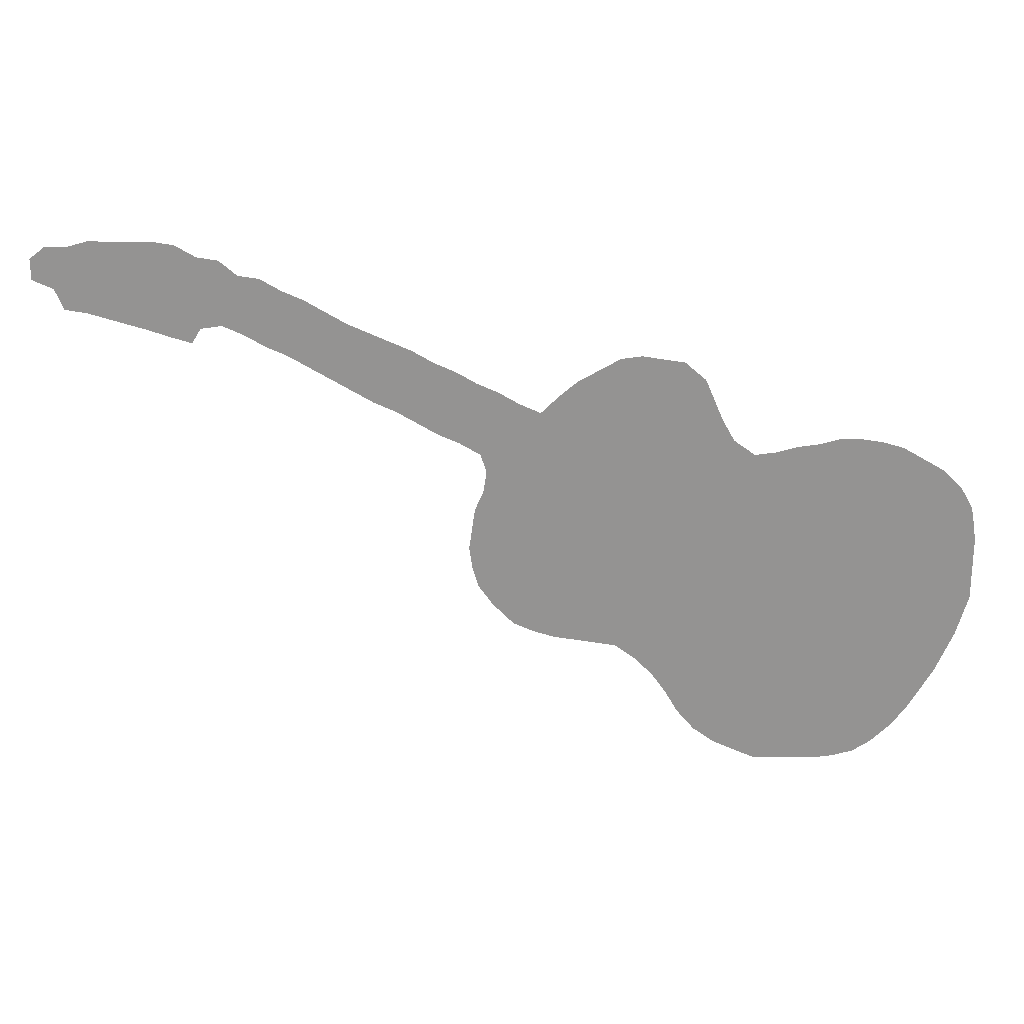
<metadata>
{"format":"obj","ext":"obj","renderer":"f3d","projection":"perspective","resolution":1024,"background":"white","views":[{"elev":22.9,"azim":-178.3,"up":"+Y"}]}
</metadata>
<code>
v 0.006431 0.3087 0
v 0.01929 0.3312 0
v 0.03859 0.3505 0
v 0.06298 0.3644 0
v 0.0836 0.3762 0
v 0.1061 0.3826 0
v 0.1286 0.3859 0
v 0.1511 0.3859 0
v 0.1736 0.3794 0
v 0.1961 0.3762 0
v 0.2187 0.3698 0
v 0.2412 0.3666 0
v 0.2637 0.3826 0
v 0.2765 0.4051 0
v 0.287 0.4295 0
v 0.2958 0.4502 0
v 0.3183 0.4694 0
v 0.339 0.4724 0
v 0.3633 0.4759 0
v 0.3859 0.4727 0
v 0.4078 0.4601 0
v 0.4309 0.447 0
v 0.4494 0.4312 0
v 0.4694 0.4116 0
v 0.492 0.4212 0
v 0.5145 0.4341 0
v 0.537 0.4437 0
v 0.5595 0.4566 0
v 0.582 0.4662 0
v 0.6045 0.4791 0
v 0.629 0.4896 0
v 0.6516 0.4993 0
v 0.672 0.508 0
v 0.6964 0.522 0
v 0.717 0.5338 0
v 0.7396 0.5434 0
v 0.7621 0.5563 0
v 0.7846 0.5595 0
v 0.8039 0.5756 0
v 0.8264 0.5788 0
v 0.8489 0.5916 0
v 0.8714 0.5949 0
v 0.8921 0.5949 0
v 0.9146 0.5949 0
v 0.9389 0.5949 0
v 0.9614 0.5884 0
v 0.9839 0.5884 0
v 1 0.5756 0
v 1 0.5531 0
v 0.9775 0.5434 0
v 0.9678 0.5209 0
v 0.9453 0.5177 0
v 0.9235 0.5114 0
v 0.9015 0.5052 0
v 0.8803 0.4991 0
v 0.8589 0.4921 0
v 0.836 0.4855 0
v 0.8264 0.5016 0
v 0.8039 0.5048 0
v 0.7813 0.4952 0
v 0.7588 0.4823 0
v 0.7363 0.4727 0
v 0.7165 0.4613 0
v 0.6911 0.4468 0
v 0.6666 0.4328 0
v 0.6463 0.4212 0
v 0.6238 0.4116 0
v 0.6018 0.399 0
v 0.5788 0.3859 0
v 0.5563 0.3762 0
v 0.5338 0.3633 0
v 0.5273 0.3441 0
v 0.5305 0.3215 0
v 0.5402 0.299 0
v 0.5435 0.276 0
v 0.5466 0.254 0
v 0.5434 0.2315 0
v 0.537 0.209 0
v 0.5209 0.1865 0
v 0.4984 0.164 0
v 0.4759 0.1543 0
v 0.4534 0.1479 0
v 0.4313 0.1448 0
v 0.4063 0.1412 0
v 0.3859 0.1383 0
v 0.3633 0.1222 0
v 0.3441 0.1029 0
v 0.328 0.08039 0
v 0.3151 0.05788 0
v 0.2958 0.03537 0
v 0.2733 0.01929 0
v 0.2527 0.01045 0
v 0.2283 0 0
v 0.2038 0 0
v 0.1812 0 0
v 0.1608 0 0
v 0.1383 0.003215 0
v 0.1158 0.009646 0
v 0.09646 0.02251 0
v 0.07396 0.04502 0
v 0.05788 0.06752 0
v 0.04609 0.08815 0
v 0.03215 0.1125 0
v 0.02332 0.1332 0
v 0.01286 0.1576 0
v 0.005892 0.1819 0
v 0 0.2026 0
v 0 0.2269 0
v 0 0.2496 0
v 0 0.2701 0
v 0.002537 0.2884 0
v 0.04304 0.3237 0
v 0.2925 0.05746 0
v 0.2736 0.045 0
v 0.02704 0.3088 0
v 0.1171 0.3638 0
v 0.04506 0.2972 0
v 0.08946 0.3235 0
v 0.08516 0.3017 0
v 0.08898 0.2815 0
v 0.1098 0.2781 0
v 0.4335 0.2789 0
v 0.3449 0.271 0
v 0.125 0.02712 0
v 0.2536 0.03422 0
v 0.4621 0.2299 0
v 0.5001 0.3646 0
v 0.1865 0.08343 0
v 0.1091 0.04604 0
v 0.1778 0.1013 0
v 0.2712 0.2125 0
v 0.1191 0.2587 0
v 0.3224 0.2659 0
v 0.3083 0.2475 0
v 0.2936 0.2258 0
v 0.8775 0.5479 0
v 0.9301 0.556 0
v 0.9531 0.5523 0
v 0.9747 0.5669 0
v 0.9548 0.5345 0
v 0.4941 0.1789 0
v 0.9052 0.5494 0
v 0.3654 0.4056 0
v 0.3345 0.4298 0
v 0.154 0.3649 0
v 0.5224 0.2302 0
v 0.501 0.2248 0
v 0.8453 0.5057 0
v 0.6702 0.4654 0
v 0.5846 0.4225 0
v 0.798 0.533 0
v 0.7741 0.535 0
v 0.5164 0.2095 0
v 0.5295 0.2523 0
v 0.5235 0.2916 0
v 0.4806 0.2141 0
v 0.4815 0.239 0
v 0.7152 0.4855 0
v 0.5353 0.4032 0
v 0.5583 0.415 0
v 0.7613 0.5107 0
v 0.3757 0.4494 0
v 0.621 0.4469 0
v 0.5134 0.3863 0
v 0.8504 0.5463 0
v 0.5997 0.4392 0
v 0.644 0.4571 0
v 0.8237 0.5397 0
v 0.2922 0.3523 0
v 0.4701 0.3641 0
v 0.3009 0.07903 0
v 0.06278 0.3369 0
v 0.06505 0.3122 0
v 0.08184 0.3458 0
v 0.09529 0.2604 0
v 0.3537 0.329 0
v 0.5204 0.2697 0
v 0.1717 0.06587 0
v 0.4715 0.319 0
v 0.483 0.3855 0
v 0.4582 0.3418 0
v 0.2553 0.0843 0
v 0.2162 0.02208 0
v 0.1566 0.05017 0
v 0.2151 0.0615 0
v 0.1881 0.226 0
v 0.2449 0.2893 0
v 0.1632 0.3109 0
v 0.3759 0.3845 0
v 0.3546 0.1944 0
v 0.2849 0.3133 0
v 0.2643 0.3012 0
v 0.6247 0.4681 0
v 0.06501 0.2323 0
v 0.04478 0.2464 0
v 0.2784 0.3678 0
v 0.1143 0.327 0
v 0.5056 0.2502 0
v 0.4875 0.2992 0
v 0.4548 0.2549 0
v 0.5004 0.2778 0
v 0.3106 0.4292 0
v 0.3182 0.4025 0
v 0.2903 0.3903 0
v 0.3607 0.4302 0
v 0.8636 0.5215 0
v 0.1061 0.3444 0
v 0.04494 0.272 0
v 0.06581 0.2866 0
v 0.1319 0.3205 0
v 0.3156 0.3537 0
v 0.06732 0.2061 0
v 0.4196 0.2132 0
v 0.3751 0.199 0
v 0.4083 0.3277 0
v 0.1781 0.04131 0
v 0.2043 0.04192 0
v 0.4354 0.1806 0
v 0.5104 0.3431 0
v 0.1156 0.09384 0
v 0.2751 0.06973 0
v 0.0859 0.06566 0
v 0.149 0.07155 0
v 0.09859 0.1153 0
v 0.1495 0.172 0
v 0.2961 0.143 0
v 0.3427 0.1798 0
v 0.2131 0.3372 0
v 0.3238 0.1723 0
v 0.1527 0.3279 0
v 0.8878 0.5253 0
v 0.4769 0.1881 0
v 0.4114 0.4118 0
v 0.4572 0.1813 0
v 0.385 0.425 0
v 0.8659 0.57 0
v 0.8446 0.5691 0
v 0.8176 0.5207 0
v 0.2029 0.2967 0
v 0.3539 0.2492 0
v 0.1903 0.3392 0
v 0.2407 0.3348 0
v 0.09159 0.04428 0
v 0.04422 0.2196 0
v 0.02257 0.2333 0
v 0.441 0.4082 0
v 0.112 0.3023 0
v 0.4678 0.2959 0
v 0.1511 0.02709 0
v 0.06865 0.2606 0
v 0.0227 0.2849 0
v 0.1723 0.01897 0
v 0.3749 0.2382 0
v 0.3713 0.2631 0
v 0.4132 0.3677 0
v 0.3885 0.4039 0
v 0.3877 0.3664 0
v 0.3827 0.3263 0
v 0.3625 0.3595 0
v 0.4376 0.2295 0
v 0.4843 0.3425 0
v 0.1404 0.09753 0
v 0.09276 0.08994 0
v 0.2535 0.3577 0
v 0.1446 0.1239 0
v 0.1142 0.1952 0
v 0.135 0.2125 0
v 0.08702 0.2196 0
v 0.2598 0.1658 0
v 0.2839 0.1763 0
v 0.2505 0.2027 0
v 0.3931 0.455 0
v 0.2333 0.2326 0
v 0.08367 0.2425 0
v 0.3632 0.1474 0
v 0.6633 0.4481 0
v 0.3423 0.1573 0
v 0.3412 0.3952 0
v 0.3483 0.2988 0
v 0.3255 0.3313 0
v 0.3257 0.2878 0
v 0.3398 0.3539 0
v 0.4485 0.3005 0
v 0.2119 0.08559 0
v 0.2176 0.1129 0
v 0.1511 0.2349 0
v 0.1836 0.2773 0
v 0.1313 0.2812 0
v 0.2557 0.2504 0
v 0.2282 0.2753 0
v 0.5772 0.4039 0
v 0.5365 0.4238 0
v 0.3454 0.2282 0
v 0.2781 0.2683 0
v 0.5601 0.4348 0
v 0.5088 0.3032 0
v 0.4839 0.2589 0
v 0.3246 0.4502 0
v 0.1356 0.3455 0
v 0.3989 0.2069 0
v 0.4037 0.1679 0
v 0.4107 0.2714 0
v 0.406 0.2328 0
v 0.4331 0.3353 0
v 0.425 0.3084 0
v 0.3717 0.3056 0
v 0.3972 0.3069 0
v 0.4225 0.1639 0
v 0.499 0.3221 0
v 0.05495 0.107 0
v 0.05249 0.1302 0
v 0.07535 0.1114 0
v 0.08661 0.1624 0
v 0.04896 0.1717 0
v 0.1662 0.1359 0
v 0.1276 0.1592 0
v 0.2372 0.1272 0
v 0.1888 0.1424 0
v 0.3224 0.1184 0
v 0.2774 0.1303 0
v 0.1908 0.1796 0
v 0.8926 0.5732 0
v 0.3203 0.2261 0
v 0.2671 0.3452 0
v 0.3849 0.1597 0
v 0.3084 0.2081 0
v 0.168 0.3499 0
v 0.4943 0.4027 0
v 0.1941 0.06281 0
v 0.1609 0.1114 0
v 0.1094 0.216 0
v 0.2661 0.189 0
v 0.2508 0.2235 0
v 0.441 0.3627 0
v 0.5376 0.3843 0
v 0.288 0.1998 0
v 0.9201 0.5736 0
v 0.9466 0.5725 0
v 0.9304 0.5356 0
v 0.3021 0.163 0
v 0.3505 0.4517 0
v 0.4586 0.2076 0
v 0.557 0.3951 0
v 0.1678 0.2572 0
v 0.3043 0.3753 0
v 0.8063 0.5535 0
v 0.7384 0.521 0
v 0.6718 0.4873 0
v 0.1725 0.1614 0
v 0.8391 0.5241 0
v 0.7381 0.4969 0
v 0.6023 0.4583 0
v 0.6107 0.4241 0
v 0.5806 0.4459 0
v 0.6386 0.4351 0
v 0.6483 0.4777 0
v 0.2781 0.09213 0
v 0.3081 0.3052 0
v 0.3278 0.3768 0
v 0.2339 0.07256 0
v 0.1331 0.05087 0
v 0.2532 0.05859 0
v 0.2357 0.09905 0
v 0.1559 0.278 0
v 0.2437 0.2678 0
v 0.2241 0.2945 0
v 0.4754 0.2764 0
v 0.3438 0.4134 0
v 0.02256 0.2591 0
v 0.09264 0.3623 0
v 0.04607 0.1945 0
v 0.3897 0.1834 0
v 0.3958 0.2559 0
v 0.4279 0.3875 0
v 0.2306 0.04508 0
v 0.4381 0.2015 0
v 0.1105 0.06946 0
v 0.1632 0.08791 0
v 0.1932 0.0212 0
v 0.08059 0.1353 0
v 0.06334 0.1538 0
v 0.149 0.1488 0
v 0.1299 0.1837 0
v 0.3011 0.125 0
v 0.2786 0.1533 0
v 0.1732 0.2372 0
v 0.1982 0.1606 0
v 0.2158 0.181 0
v 0.2821 0.3332 0
v 0.285 0.2908 0
v 0.4045 0.4378 0
v 0.1218 0.1173 0
v 0.2626 0.3231 0
v 0.3198 0.1447 0
v 0.3421 0.1318 0
v 0.1758 0.3261 0
v 0.9088 0.5262 0
v 0.2974 0.4109 0
v 0.4269 0.4269 0
v 0.2172 0.1591 0
v 0.4465 0.1629 0
v 0.3025 0.3313 0
v 0.8262 0.5597 0
v 0.183 0.3034 0
v 0.1982 0.3195 0
v 0.2427 0.3107 0
v 0.3599 0.2147 0
v 0.3973 0.347 0
v 0.4018 0.3872 0
v 0.3756 0.3451 0
v 0.09087 0.1923 0
v 0.1494 0.1949 0
v 0.2365 0.1564 0
v 0.2104 0.2283 0
v 0.2413 0.1823 0
v 0.2258 0.2066 0
v 0.2208 0.3163 0
v 0.3641 0.1741 0
v 0.6942 0.4978 0
v 0.3072 0.1868 0
v 0.1425 0.3016 0
v 0.3323 0.3111 0
v 0.455 0.2796 0
v 0.3522 0.3792 0
v 0.4988 0.1999 0
v 0.1971 0.1037 0
v 0.1273 0.2361 0
v 0.1951 0.2513 0
v 0.1427 0.2581 0
v 0.2238 0.2525 0
v 0.2716 0.2336 0
v 0.1662 0.2935 0
v 0.2081 0.2733 0
v 0.3323 0.2474 0
v 0.2855 0.2504 0
v 0.2625 0.278 0
v 0.1047 0.2391 0
v 0.02194 0.2054 0
v 0.02811 0.1779 0
v 0.425 0.2529 0
v 0.3834 0.2193 0
v 0.4474 0.321 0
v 0.4557 0.3864 0
v 0.4192 0.3485 0
v 0.3648 0.2841 0
v 0.2359 0.02224 0
v 0.4113 0.2904 0
v 0.3879 0.2827 0
v 0.4151 0.1899 0
v 0.1298 0.07631 0
v 0.06979 0.08742 0
v 0.1366 0.3687 0
v 0.1291 0.1383 0
v 0.1814 0.1207 0
v 0.06857 0.1802 0
v 0.1061 0.1423 0
v 0.1081 0.1713 0
v 0.2005 0.1246 0
v 0.2588 0.1118 0
v 0.2825 0.1122 0
v 0.3197 0.09677 0
v 0.2154 0.1404 0
v 0.2571 0.1403 0
v 0.7554 0.5331 0
v 0.1708 0.1883 0
v 0.1654 0.2134 0
v 0.1956 0.2033 0
v 0.7166 0.5098 0
v 0.03788 0.1532 0
v 0.226 0.3526 0
v 0.7838 0.5159 0
v 0.6927 0.4747 0
v 0.332 0.2019 0
v 0.302 0.2746 0
v 0.3008 0.103 0
v 0.5147 0.412 0
v 0.1961 0.358 0
f 112 115 117
f 97 124 98
f 92 446 93
f 1 111 251
f 115 1 251
f 4 370 5
f 174 172 118
f 120 247 119
f 121 247 120
f 106 438 107
f 13 196 204
f 216 178 184
f 171 357 221
f 477 241 228
f 264 242 324
f 100 99 243
f 189 259 257
f 431 131 135
f 89 171 113
f 89 113 90
f 137 339 138
f 48 139 49
f 50 140 51
f 79 425 141
f 322 236 136
f 119 247 118
f 7 452 8
f 56 148 57
f 16 202 298
f 16 298 17
f 354 295 150
f 38 152 151
f 77 146 78
f 201 297 198
f 73 155 74
f 177 155 201
f 476 328 164
f 160 343 291
f 159 335 343
f 14 204 398
f 149 64 472
f 161 60 471
f 75 154 76
f 93 183 94
f 19 162 20
f 237 403 165
f 347 468 351
f 356 193 167
f 167 276 149
f 165 350 206
f 151 59 238
f 124 129 99
f 98 124 99
f 369 251 110
f 172 173 118
f 3 2 112
f 96 95 252
f 446 183 93
f 91 114 125
f 92 91 125
f 1 115 2
f 2 115 112
f 370 6 5
f 210 299 197
f 452 116 299
f 250 208 195
f 209 208 250
f 183 446 375
f 207 174 118
f 24 443 180
f 194 250 195
f 252 216 249
f 209 173 117
f 117 115 251
f 438 245 108
f 123 240 254
f 143 189 256
f 143 424 189
f 243 129 222
f 217 185 329
f 171 221 113
f 100 243 222
f 217 329 216
f 178 128 378
f 12 470 264
f 262 378 330
f 437 268 331
f 131 271 332
f 131 333 271
f 194 274 250
f 355 67 66
f 30 193 31
f 134 435 135
f 135 336 326
f 288 247 121
f 88 171 89
f 90 114 91
f 71 219 72
f 42 236 322
f 44 337 45
f 45 338 46
f 46 139 47
f 139 50 49
f 48 47 139
f 140 52 51
f 139 138 50
f 50 138 140
f 141 81 80
f 339 53 52
f 137 142 339
f 43 322 44
f 142 136 231
f 231 55 54
f 136 165 206
f 6 116 7
f 145 9 8
f 425 147 156
f 425 156 232
f 148 58 57
f 55 206 56
f 149 276 64
f 341 144 205
f 19 341 162
f 298 18 17
f 15 202 16
f 291 69 68
f 150 160 291
f 235 256 233
f 471 60 59
f 151 152 471
f 37 152 38
f 153 79 78
f 146 147 153
f 154 146 77
f 78 146 153
f 155 75 74
f 157 126 156
f 232 156 342
f 234 342 376
f 158 63 62
f 381 311 380
f 335 71 70
f 159 164 335
f 291 343 69
f 27 295 28
f 26 476 292
f 292 159 160
f 205 143 235
f 205 144 368
f 235 143 256
f 204 345 203
f 38 151 346
f 346 151 168
f 472 64 63
f 33 348 419
f 32 356 348
f 348 149 472
f 464 161 152
f 267 331 266
f 161 61 60
f 154 77 76
f 18 341 19
f 162 391 272
f 163 353 355
f 24 180 328
f 328 180 164
f 25 328 476
f 206 148 56
f 165 168 350
f 34 468 35
f 161 351 61
f 35 468 347
f 347 351 161
f 29 352 30
f 353 68 67
f 28 295 354
f 354 150 166
f 167 355 276
f 167 163 355
f 31 193 356
f 356 167 149
f 136 236 165
f 237 165 236
f 39 403 40
f 346 168 403
f 238 59 58
f 221 357 182
f 4 3 172
f 173 112 117
f 144 203 368
f 370 4 174
f 174 4 172
f 398 203 202
f 402 358 280
f 203 359 278
f 127 170 261
f 185 360 284
f 361 249 184
f 221 182 362
f 375 360 185
f 360 363 284
f 432 421 364
f 187 290 365
f 187 366 290
f 121 120 175
f 323 473 293
f 123 434 240
f 390 192 436
f 474 294 435
f 435 289 431
f 196 324 169
f 368 203 278
f 154 198 146
f 146 198 147
f 147 157 156
f 202 144 298
f 177 201 198
f 154 177 198
f 292 160 295
f 297 367 200
f 198 297 157
f 205 368 143
f 202 203 144
f 180 443 170
f 206 55 231
f 3 112 172
f 172 112 173
f 197 207 118
f 369 110 109
f 369 208 251
f 117 251 208
f 209 117 208
f 298 144 341
f 116 6 370
f 245 109 108
f 119 118 173
f 345 169 211
f 245 369 109
f 120 119 209
f 209 119 173
f 455 371 314
f 350 58 148
f 214 372 300
f 448 373 302
f 215 305 304
f 233 374 246
f 176 279 306
f 215 258 307
f 95 379 252
f 217 375 185
f 260 213 376
f 283 122 423
f 309 199 296
f 219 261 309
f 147 198 157
f 220 377 450
f 262 223 378
f 220 263 377
f 113 221 114
f 100 222 101
f 350 148 206
f 94 183 379
f 361 184 223
f 312 380 311
f 312 224 380
f 224 263 220
f 455 314 381
f 225 316 382
f 225 383 316
f 462 318 458
f 226 320 384
f 226 385 320
f 186 386 466
f 462 387 318
f 462 400 387
f 204 196 345
f 324 389 169
f 139 338 138
f 214 418 372
f 325 275 85
f 395 275 277
f 390 191 192
f 395 277 394
f 210 230 299
f 327 396 241
f 219 73 72
f 136 206 231
f 53 397 54
f 13 204 14
f 14 398 15
f 141 232 81
f 22 399 23
f 22 391 399
f 399 391 233
f 232 342 234
f 81 234 401
f 81 232 234
f 82 401 83
f 83 401 308
f 162 235 391
f 162 205 235
f 21 391 22
f 169 389 402
f 41 236 42
f 40 237 41
f 41 237 236
f 40 403 237
f 405 396 404
f 228 241 405
f 393 406 192
f 99 129 243
f 155 296 201
f 424 259 189
f 194 244 212
f 246 24 23
f 296 199 201
f 96 249 97
f 120 209 250
f 96 252 249
f 251 111 110
f 293 407 253
f 254 373 448
f 240 293 253
f 257 408 255
f 256 409 233
f 409 257 255
f 410 176 258
f 257 410 408
f 122 440 200
f 127 261 219
f 392 262 265
f 151 238 168
f 377 222 129
f 12 264 13
f 268 212 411
f 412 383 225
f 331 268 411
f 415 388 413
f 340 385 226
f 332 271 415
f 413 400 462
f 416 414 467
f 274 437 175
f 417 228 405
f 276 65 64
f 418 227 277
f 390 474 358
f 193 163 167
f 323 293 434
f 352 354 166
f 166 353 163
f 420 473 326
f 229 420 340
f 247 210 197
f 288 421 247
f 281 123 279
f 280 422 176
f 282 176 259
f 278 424 143
f 424 282 259
f 402 191 358
f 282 211 280
f 97 249 124
f 249 216 184
f 181 442 179
f 180 170 127
f 261 181 179
f 261 170 181
f 329 284 128
f 284 426 128
f 426 284 285
f 429 132 427
f 428 386 186
f 429 288 132
f 430 414 273
f 431 333 131
f 404 188 432
f 288 121 132
f 474 134 133
f 293 473 407
f 476 164 159
f 474 435 134
f 223 178 378
f 192 187 436
f 121 175 132
f 437 274 268
f 73 296 155
f 295 160 150
f 367 423 200
f 297 200 157
f 201 367 297
f 298 341 18
f 299 145 452
f 438 108 107
f 439 438 106
f 371 244 438
f 469 439 105
f 314 371 439
f 300 449 213
f 303 213 260
f 302 440 122
f 440 303 260
f 441 214 300
f 304 442 181
f 442 305 283
f 334 170 443
f 246 443 24
f 444 215 304
f 445 123 254
f 446 125 375
f 447 448 302
f 305 447 122
f 307 258 306
f 376 449 218
f 200 260 126
f 342 260 376
f 179 283 248
f 199 179 248
f 219 309 73
f 73 309 296
f 309 179 199
f 309 261 179
f 220 450 262
f 310 311 103
f 102 310 103
f 102 451 310
f 312 263 224
f 247 197 118
f 312 451 263
f 456 380 224
f 453 392 265
f 454 330 130
f 382 453 265
f 411 212 455
f 7 116 452
f 458 426 285
f 459 363 182
f 461 171 88
f 475 460 357
f 427 132 437
f 465 412 225
f 469 105 104
f 469 314 439
f 134 135 323
f 470 228 242
f 322 136 142
f 434 133 134
f 397 53 339
f 190 473 227
f 190 407 473
f 264 324 196
f 393 192 191
f 337 142 137
f 281 474 133
f 461 475 171
f 301 325 84
f 84 325 85
f 325 418 275
f 227 473 229
f 26 25 476
f 85 275 86
f 277 275 418
f 470 242 264
f 461 88 87
f 395 394 319
f 339 140 138
f 230 327 299
f 299 327 145
f 477 327 241
f 477 9 327
f 25 24 328
f 327 9 145
f 204 203 398
f 308 84 83
f 329 178 216
f 184 178 223
f 262 330 265
f 315 265 330
f 36 347 464
f 383 267 266
f 131 332 336
f 270 332 269
f 333 273 416
f 289 273 333
f 334 181 170
f 334 304 181
f 276 355 65
f 150 291 68
f 164 71 335
f 336 270 420
f 336 332 270
f 230 210 421
f 188 230 421
f 164 180 127
f 42 322 43
f 337 338 45
f 337 137 338
f 338 139 46
f 338 137 138
f 339 52 140
f 322 337 44
f 322 142 337
f 142 231 397
f 79 153 425
f 141 425 232
f 344 386 428
f 340 270 385
f 341 205 162
f 342 126 260
f 156 126 342
f 343 70 69
f 343 335 70
f 26 292 27
f 345 359 203
f 345 196 169
f 38 346 39
f 39 346 403
f 472 158 419
f 32 348 33
f 419 348 472
f 464 152 37
f 355 353 67
f 466 286 267
f 463 413 317
f 350 238 58
f 457 411 313
f 351 62 61
f 35 347 36
f 352 193 30
f 352 166 163
f 150 68 353
f 166 150 353
f 28 354 29
f 29 354 352
f 355 66 65
f 31 356 32
f 348 356 149
f 350 168 238
f 459 182 357
f 358 422 280
f 358 474 281
f 359 282 424
f 359 211 282
f 345 211 359
f 329 128 178
f 114 221 362
f 305 122 283
f 360 182 363
f 362 182 360
f 124 249 361
f 124 361 129
f 114 362 125
f 375 362 360
f 125 362 375
f 451 101 222
f 363 285 284
f 317 285 363
f 344 364 429
f 187 365 436
f 289 430 273
f 366 239 433
f 417 239 366
f 421 288 364
f 27 292 295
f 75 177 154
f 390 436 294
f 274 194 268
f 268 194 212
f 197 299 207
f 207 299 116
f 367 248 423
f 367 199 248
f 368 278 143
f 195 208 369
f 433 239 287
f 116 370 207
f 207 370 174
f 245 195 369
f 244 194 195
f 195 245 244
f 371 212 244
f 372 449 300
f 372 325 301
f 373 303 440
f 373 253 303
f 254 253 373
f 374 334 443
f 374 255 334
f 409 255 374
f 305 215 307
f 379 216 252
f 379 217 216
f 379 183 217
f 183 375 217
f 451 222 263
f 301 84 308
f 234 376 218
f 376 213 449
f 377 129 361
f 330 378 130
f 130 378 128
f 94 379 95
f 450 361 223
f 312 311 310
f 313 381 380
f 349 382 315
f 315 382 265
f 383 266 457
f 412 267 383
f 317 462 285
f 394 384 319
f 319 384 475
f 385 269 463
f 270 269 385
f 386 286 466
f 344 286 386
f 387 321 349
f 387 388 321
f 388 467 321
f 416 467 388
f 212 371 455
f 289 365 430
f 323 135 326
f 389 191 402
f 389 393 191
f 474 390 294
f 229 473 420
f 416 273 414
f 400 388 387
f 406 366 187
f 393 242 406
f 324 242 393
f 394 226 384
f 394 340 226
f 86 275 395
f 86 395 87
f 396 188 404
f 396 230 188
f 397 231 54
f 398 202 15
f 399 246 23
f 399 233 246
f 391 235 233
f 413 388 400
f 75 155 177
f 81 401 82
f 157 200 126
f 401 218 308
f 401 234 218
f 169 402 211
f 211 402 280
f 403 168 165
f 241 396 405
f 239 404 287
f 406 417 366
f 417 405 239
f 405 404 239
f 406 187 192
f 220 262 392
f 324 393 389
f 190 418 214
f 214 407 190
f 352 163 193
f 254 240 253
f 407 214 441
f 408 215 444
f 408 258 215
f 189 257 409
f 233 409 374
f 259 176 410
f 257 259 410
f 408 410 258
f 440 260 200
f 446 92 125
f 263 222 377
f 201 199 367
f 392 224 220
f 456 224 392
f 266 411 457
f 466 267 412
f 331 411 266
f 269 413 463
f 332 415 269
f 415 413 269
f 414 186 467
f 428 186 414
f 271 416 415
f 271 333 416
f 415 416 388
f 250 274 175
f 175 120 250
f 242 228 417
f 242 417 406
f 190 227 418
f 191 390 358
f 161 471 152
f 123 133 434
f 227 229 277
f 394 229 340
f 36 464 37
f 419 158 468
f 420 270 340
f 420 326 336
f 188 421 432
f 421 210 247
f 427 437 331
f 151 471 59
f 422 279 176
f 422 281 279
f 358 281 422
f 423 248 283
f 423 122 200
f 278 359 424
f 176 282 280
f 442 283 179
f 141 80 79
f 185 284 329
f 426 130 128
f 454 130 426
f 343 160 159
f 364 288 429
f 286 427 267
f 287 344 428
f 433 287 428
f 429 427 286
f 344 429 286
f 290 433 430
f 365 290 430
f 289 333 431
f 404 432 287
f 432 364 287
f 430 433 428
f 430 428 414
f 290 366 433
f 256 189 409
f 287 364 344
f 434 293 240
f 435 431 135
f 294 436 289
f 435 294 289
f 436 365 289
f 132 175 437
f 347 161 464
f 438 244 245
f 439 106 105
f 439 371 438
f 425 153 147
f 449 301 308
f 372 301 449
f 302 373 440
f 253 407 441
f 303 253 441
f 303 300 213
f 303 441 300
f 304 305 442
f 246 374 443
f 255 408 444
f 334 255 444
f 334 444 304
f 279 123 445
f 306 279 445
f 445 254 448
f 307 306 448
f 306 445 448
f 305 307 447
f 447 302 122
f 90 113 114
f 306 258 176
f 307 448 447
f 449 308 218
f 450 223 262
f 450 377 361
f 311 104 103
f 469 104 311
f 102 101 451
f 312 310 451
f 381 469 311
f 381 314 469
f 313 380 456
f 457 313 456
f 316 456 453
f 382 316 453
f 315 330 454
f 318 315 454
f 411 455 313
f 455 381 313
f 316 457 456
f 453 456 392
f 316 383 457
f 452 145 8
f 318 454 458
f 317 363 459
f 463 317 459
f 320 459 460
f 384 320 460
f 319 475 461
f 319 461 87
f 413 462 317
f 462 458 285
f 320 463 459
f 460 459 357
f 320 385 463
f 164 127 71
f 427 331 267
f 467 466 465
f 321 467 465
f 467 186 466
f 465 466 412
f 349 225 382
f 349 465 225
f 318 349 315
f 458 454 426
f 318 387 349
f 162 272 20
f 20 272 21
f 349 321 465
f 34 419 468
f 468 158 351
f 11 477 470
f 11 470 12
f 434 134 323
f 71 127 219
f 397 339 142
f 158 472 63
f 473 323 326
f 13 264 196
f 281 133 123
f 475 357 171
f 475 384 460
f 325 372 418
f 135 131 336
f 351 158 62
f 292 476 159
f 33 419 34
f 272 391 21
f 87 395 319
f 394 277 229
f 10 477 11
f 470 477 228
f 10 9 477
f 396 327 230

</code>
